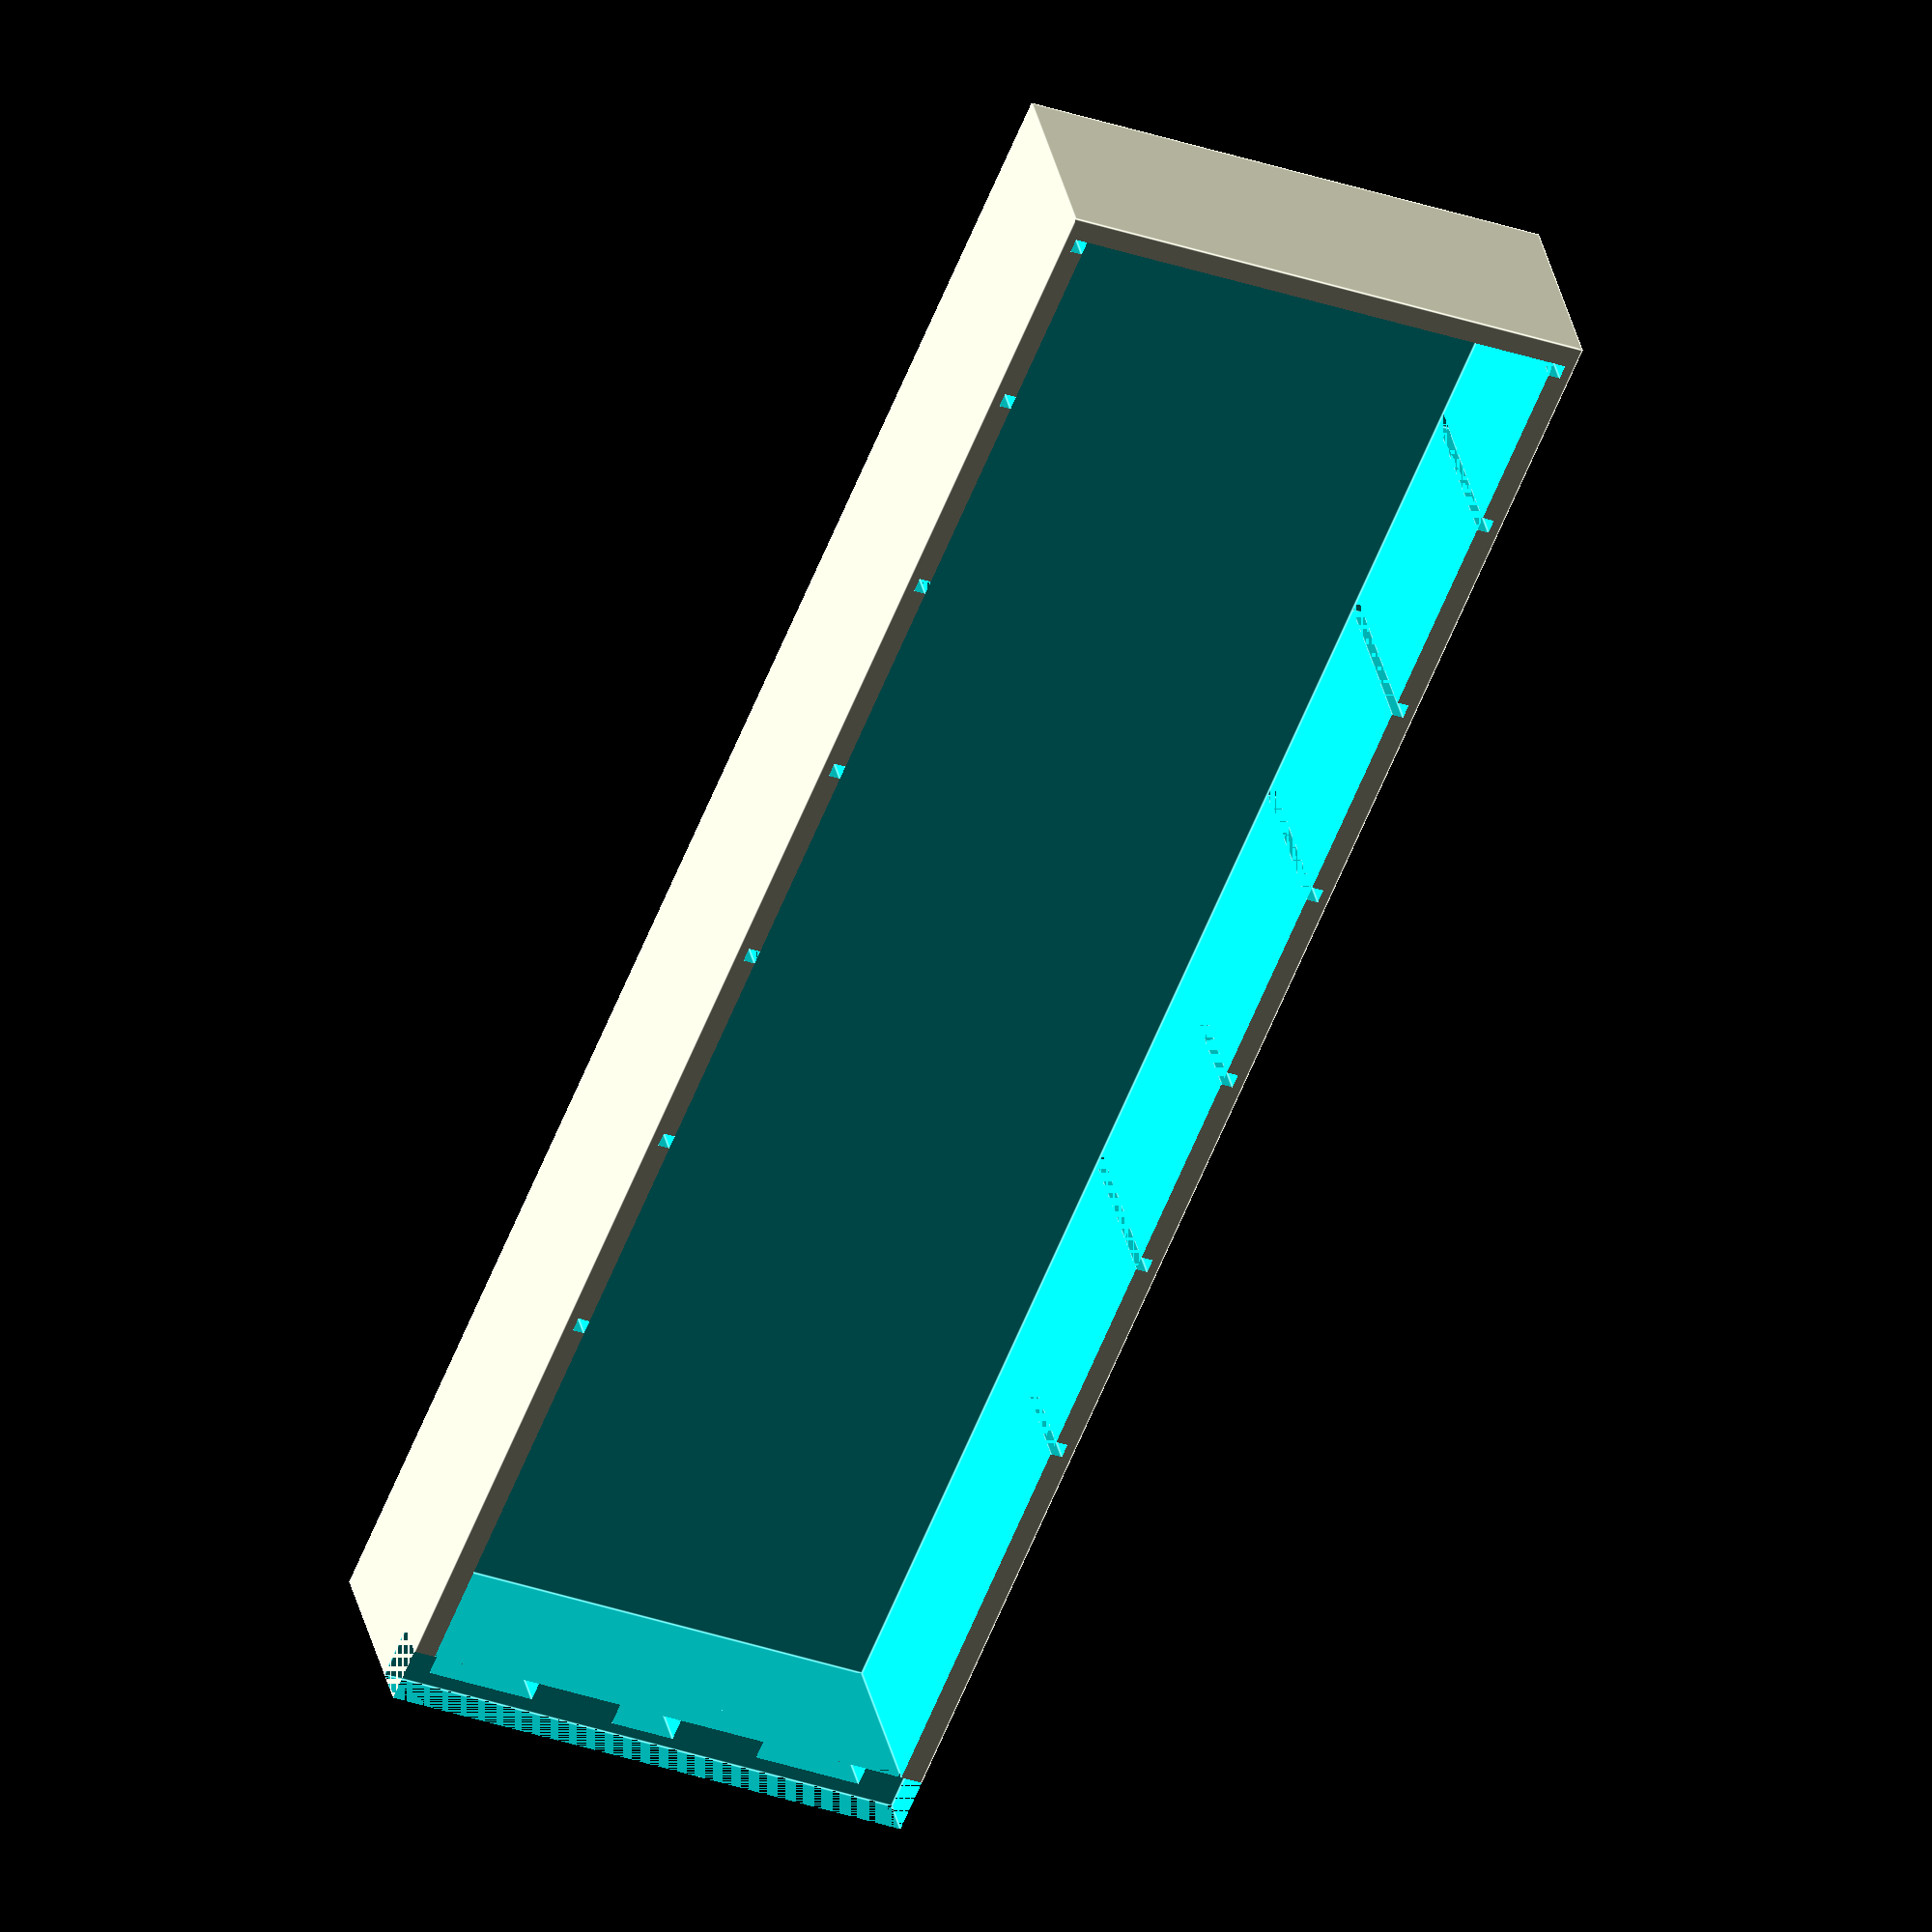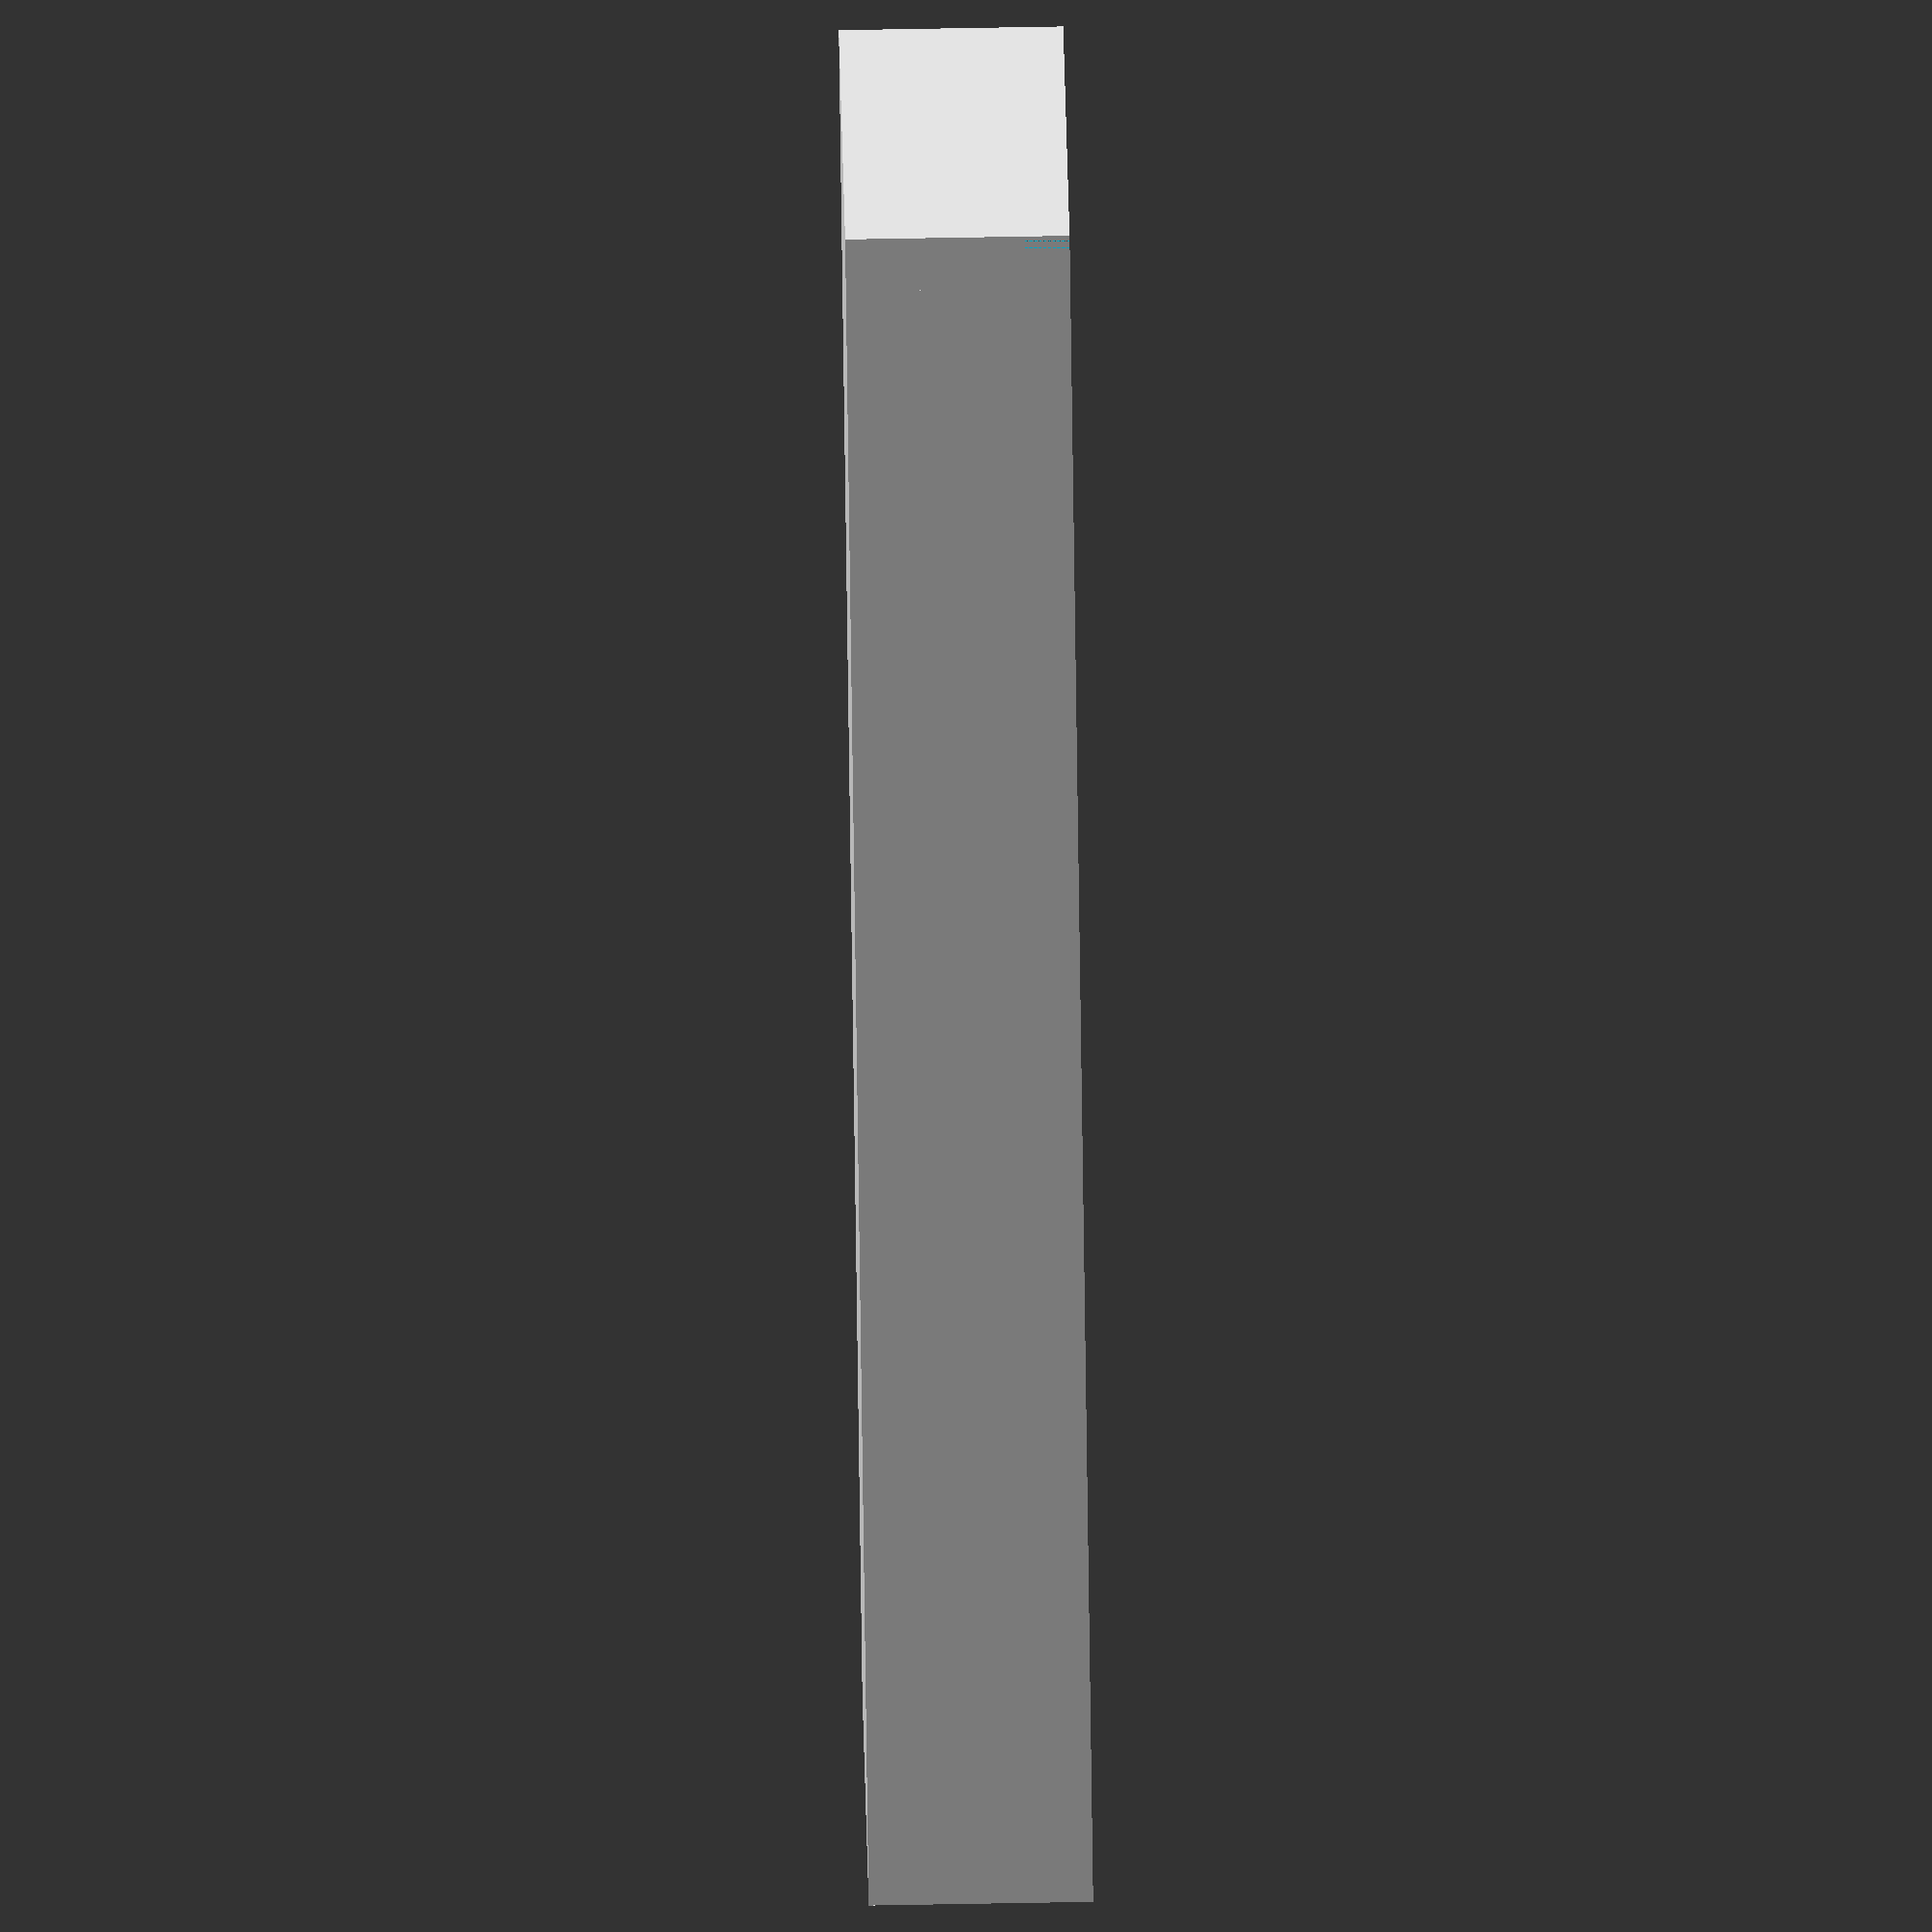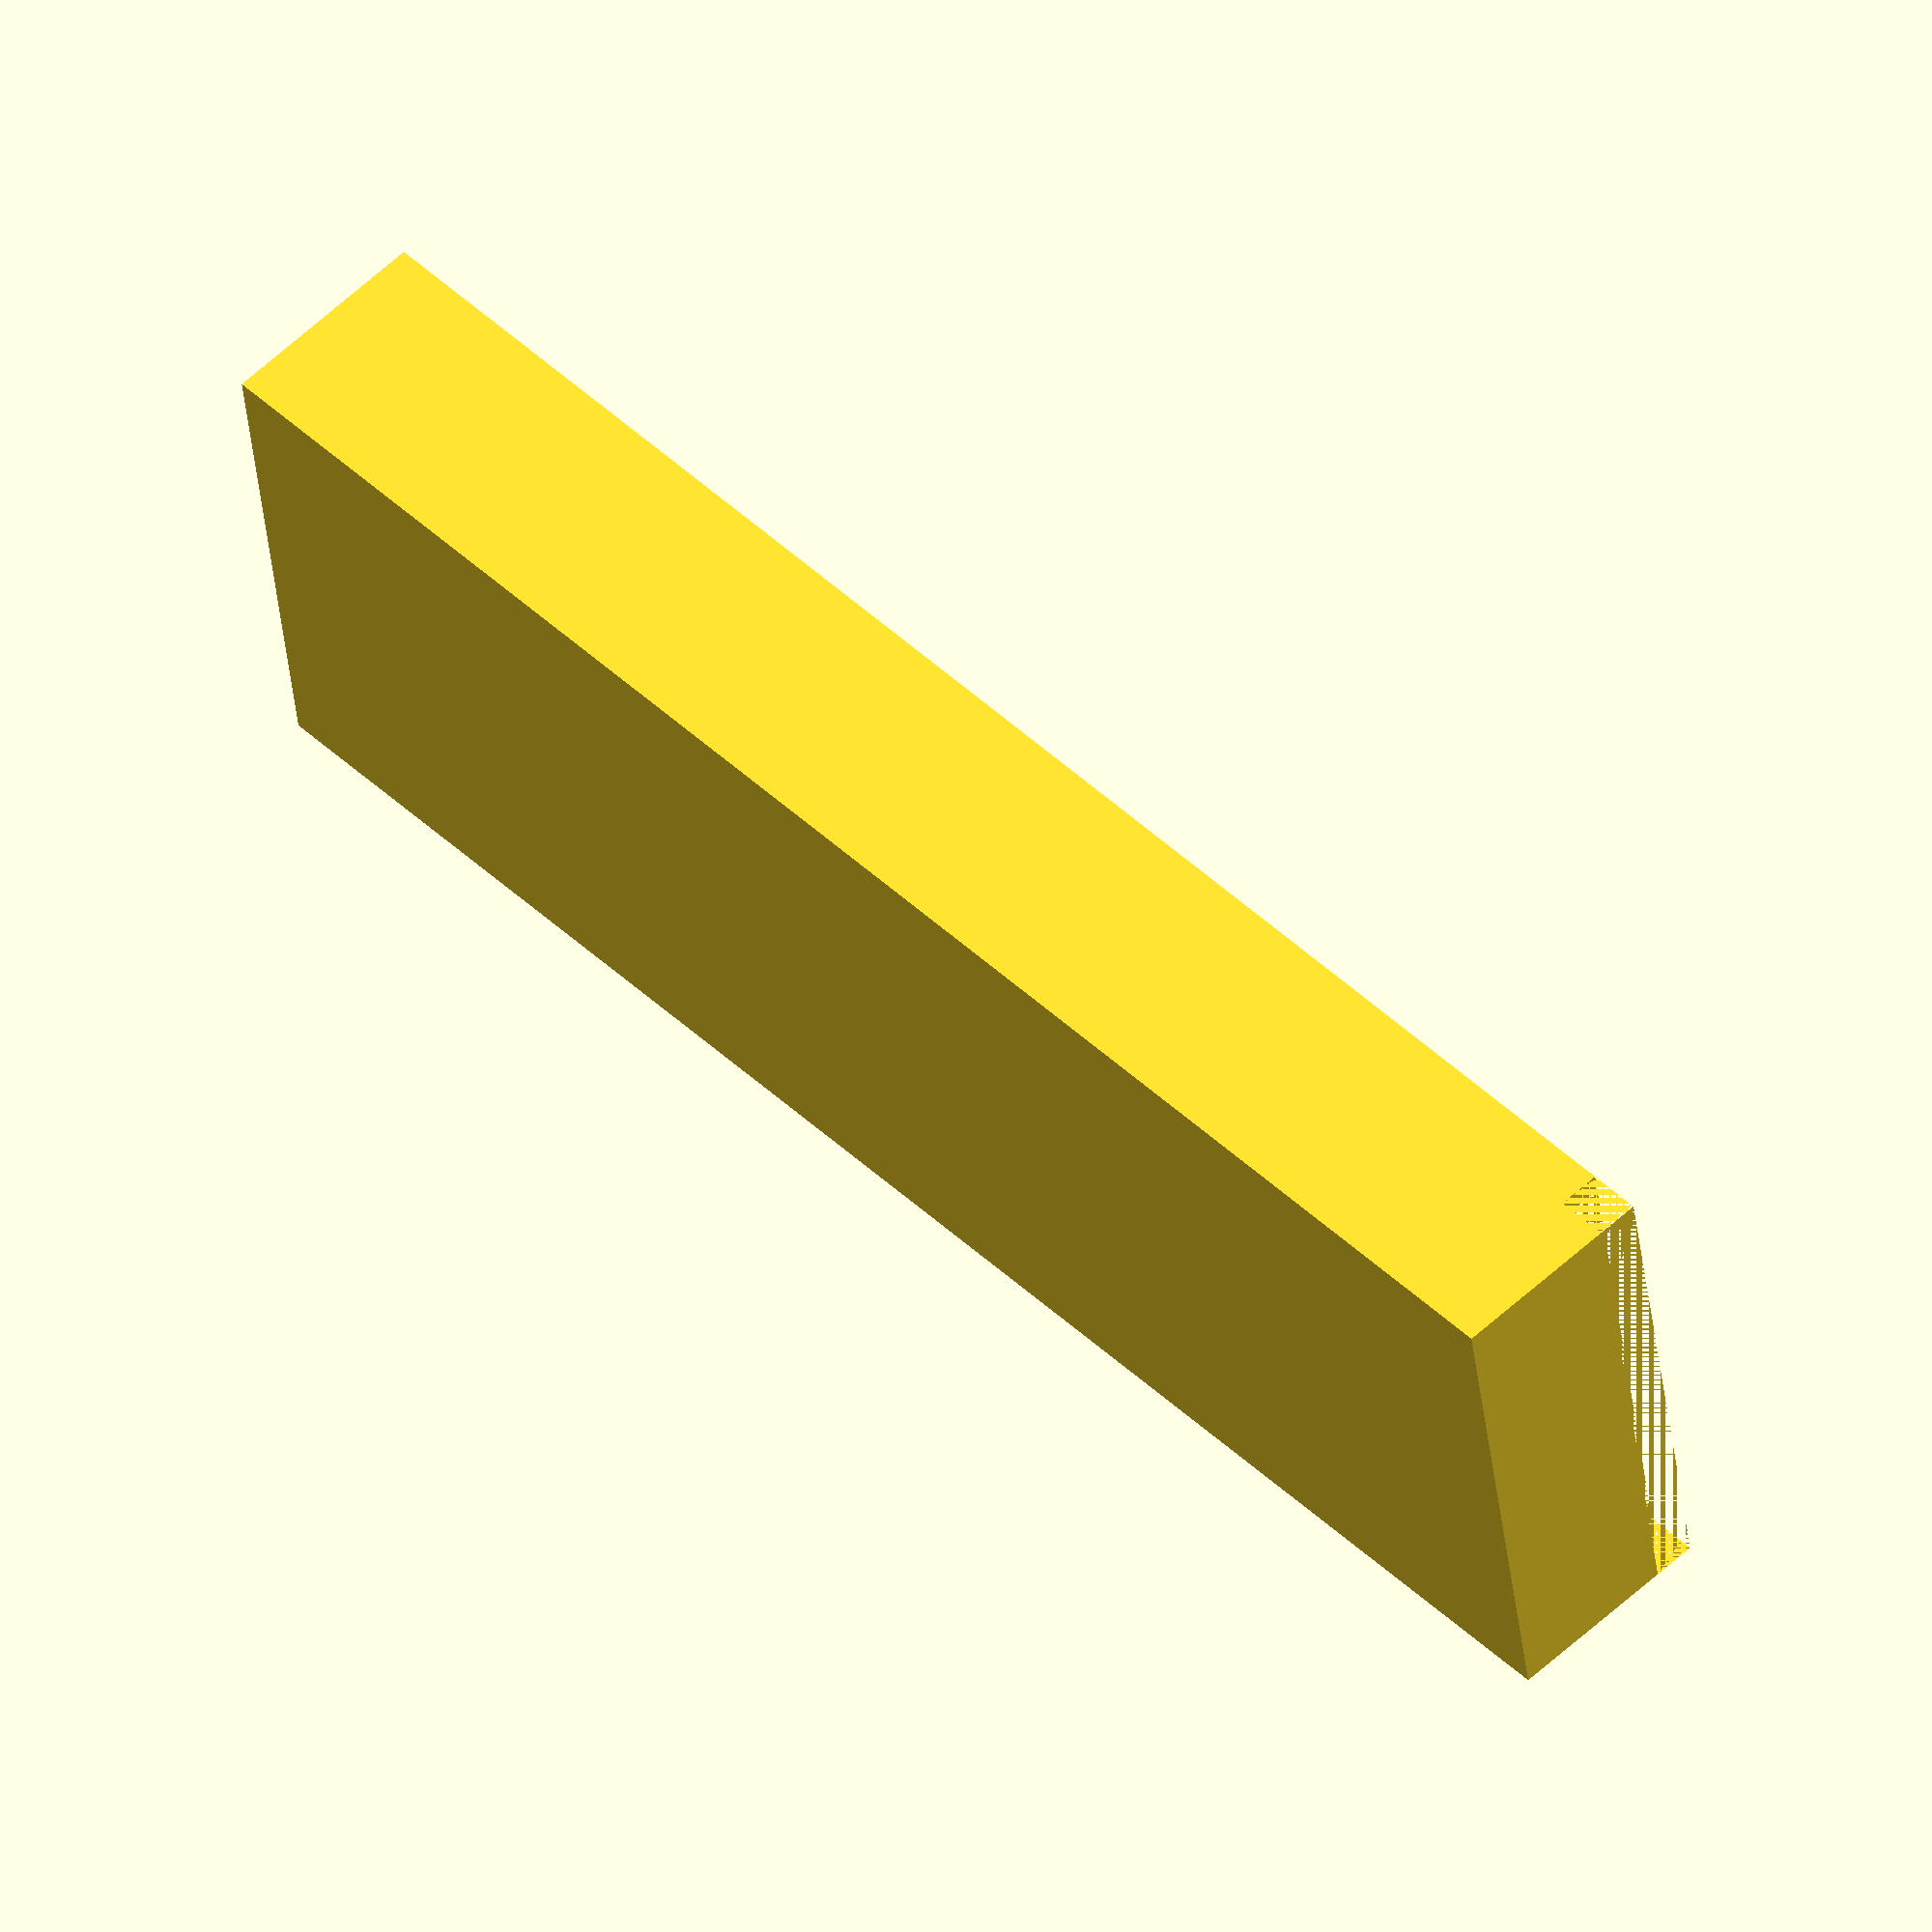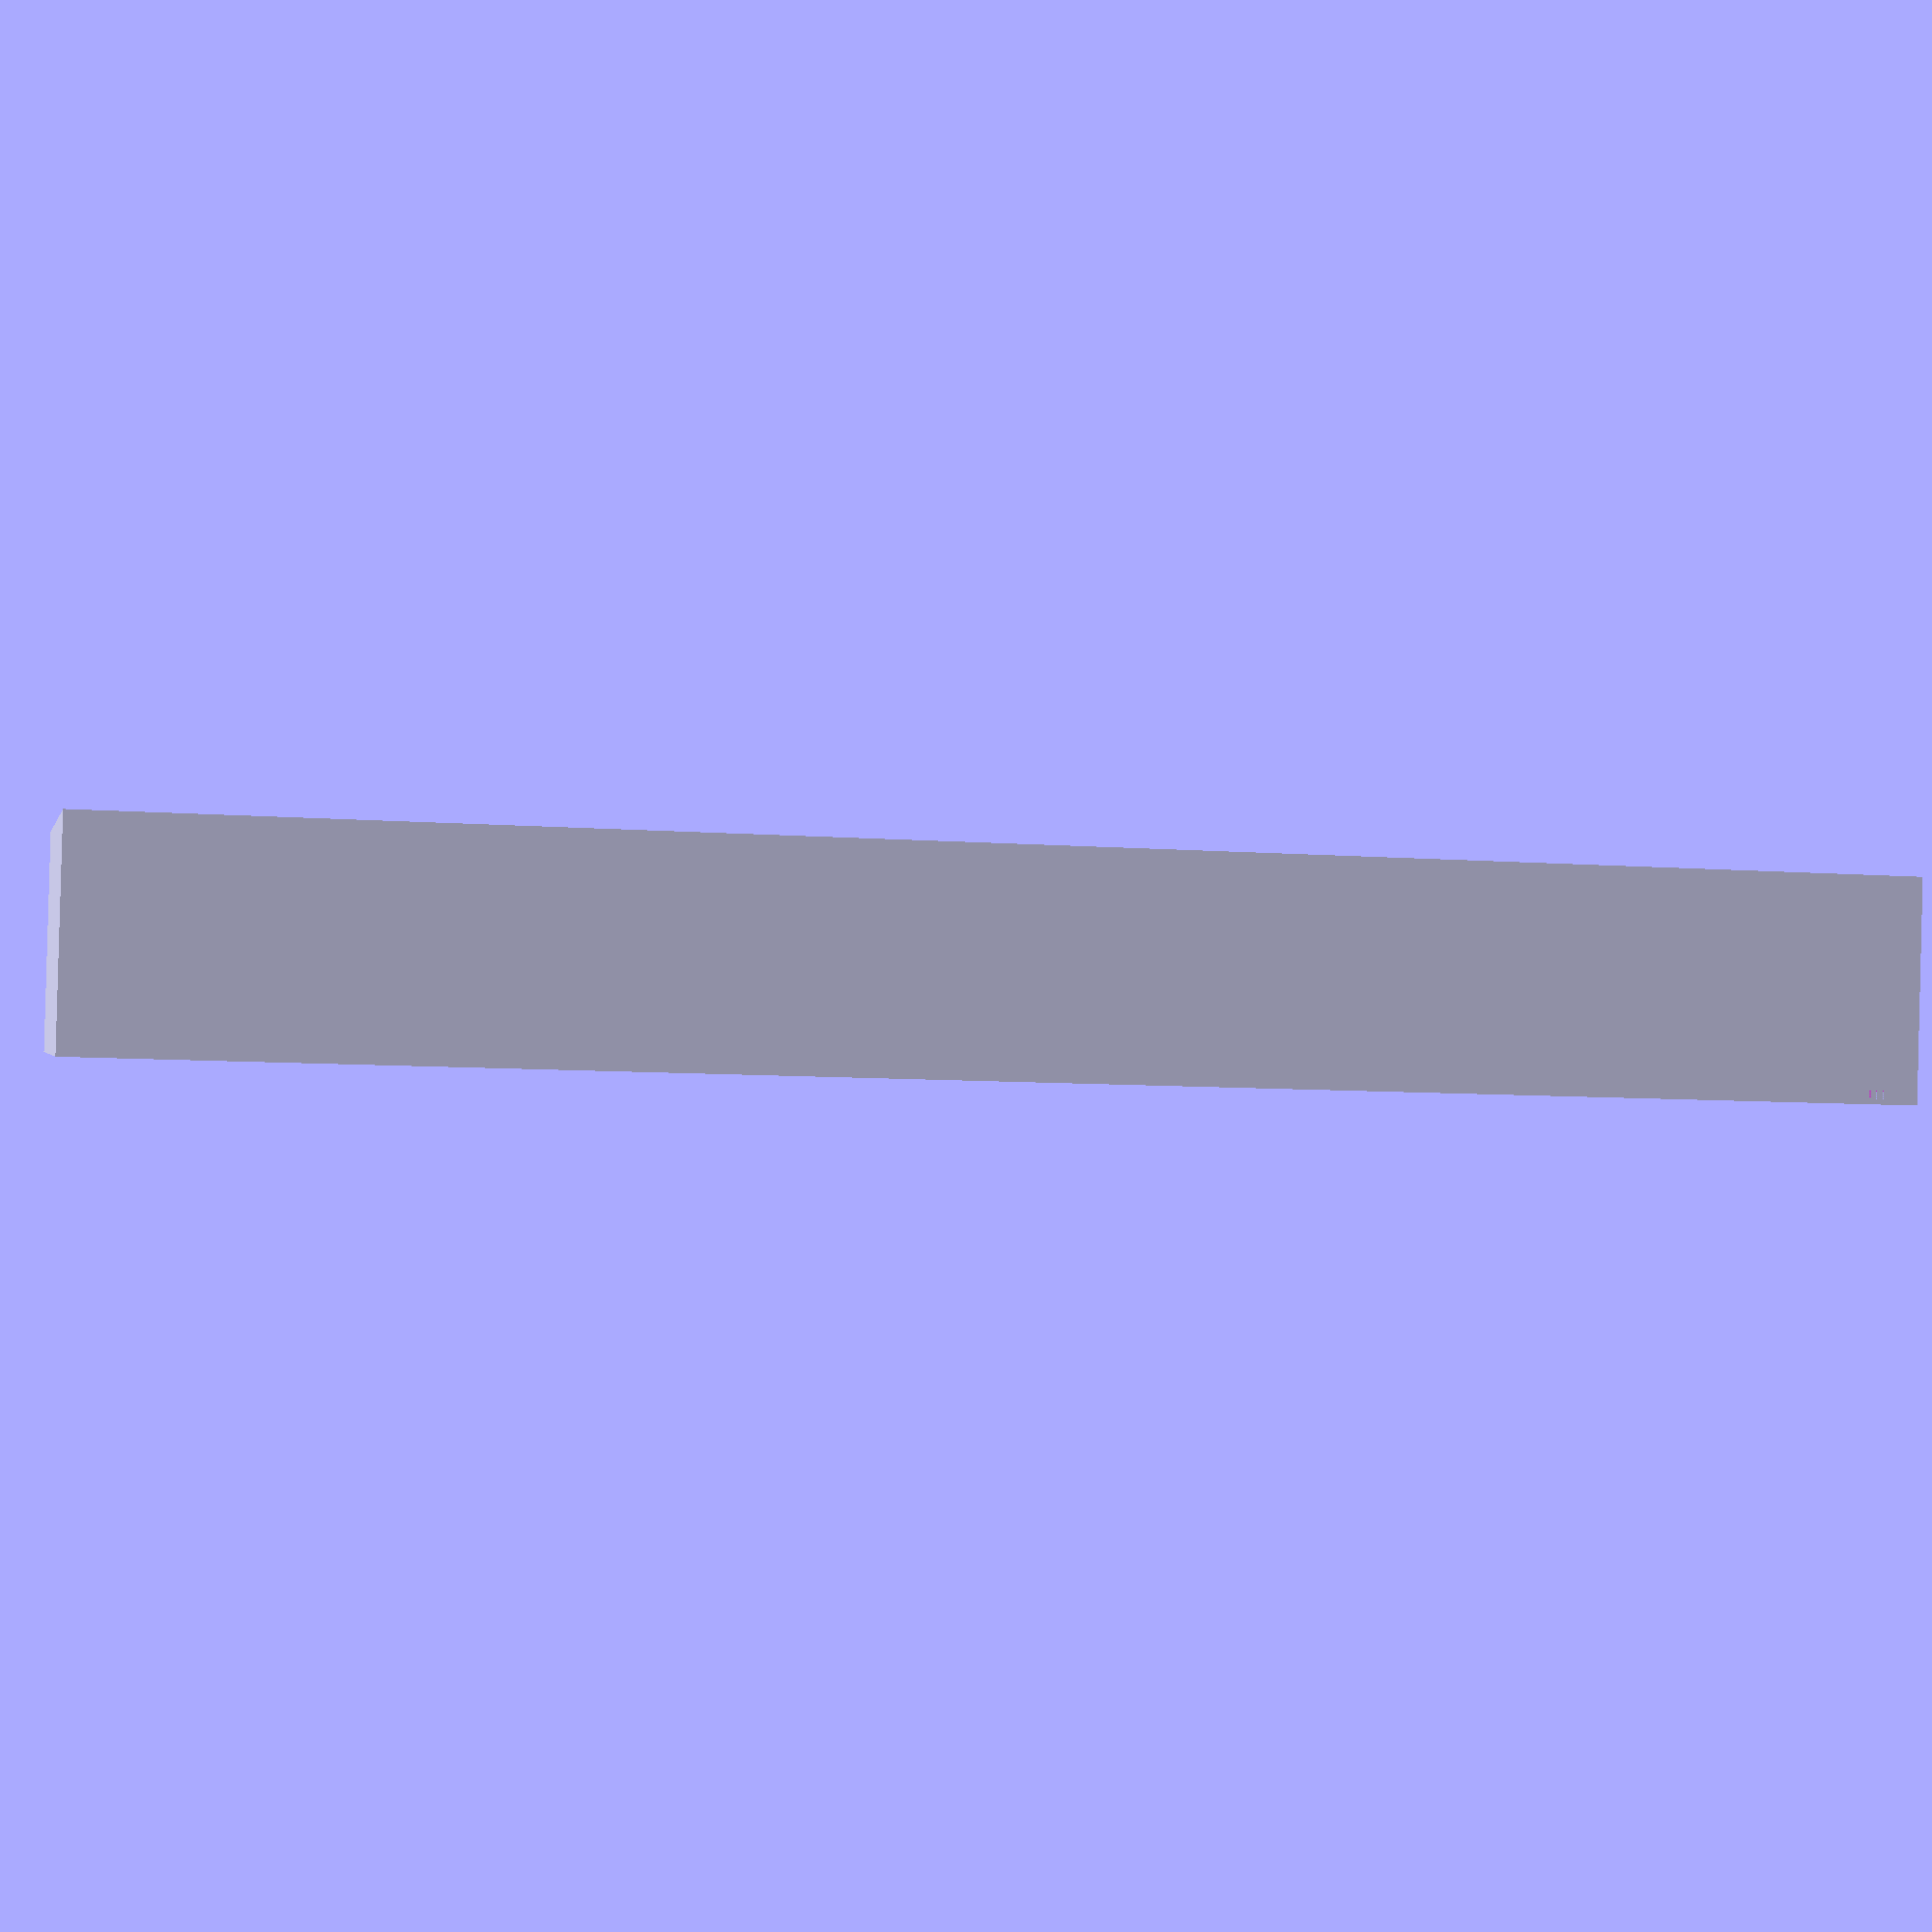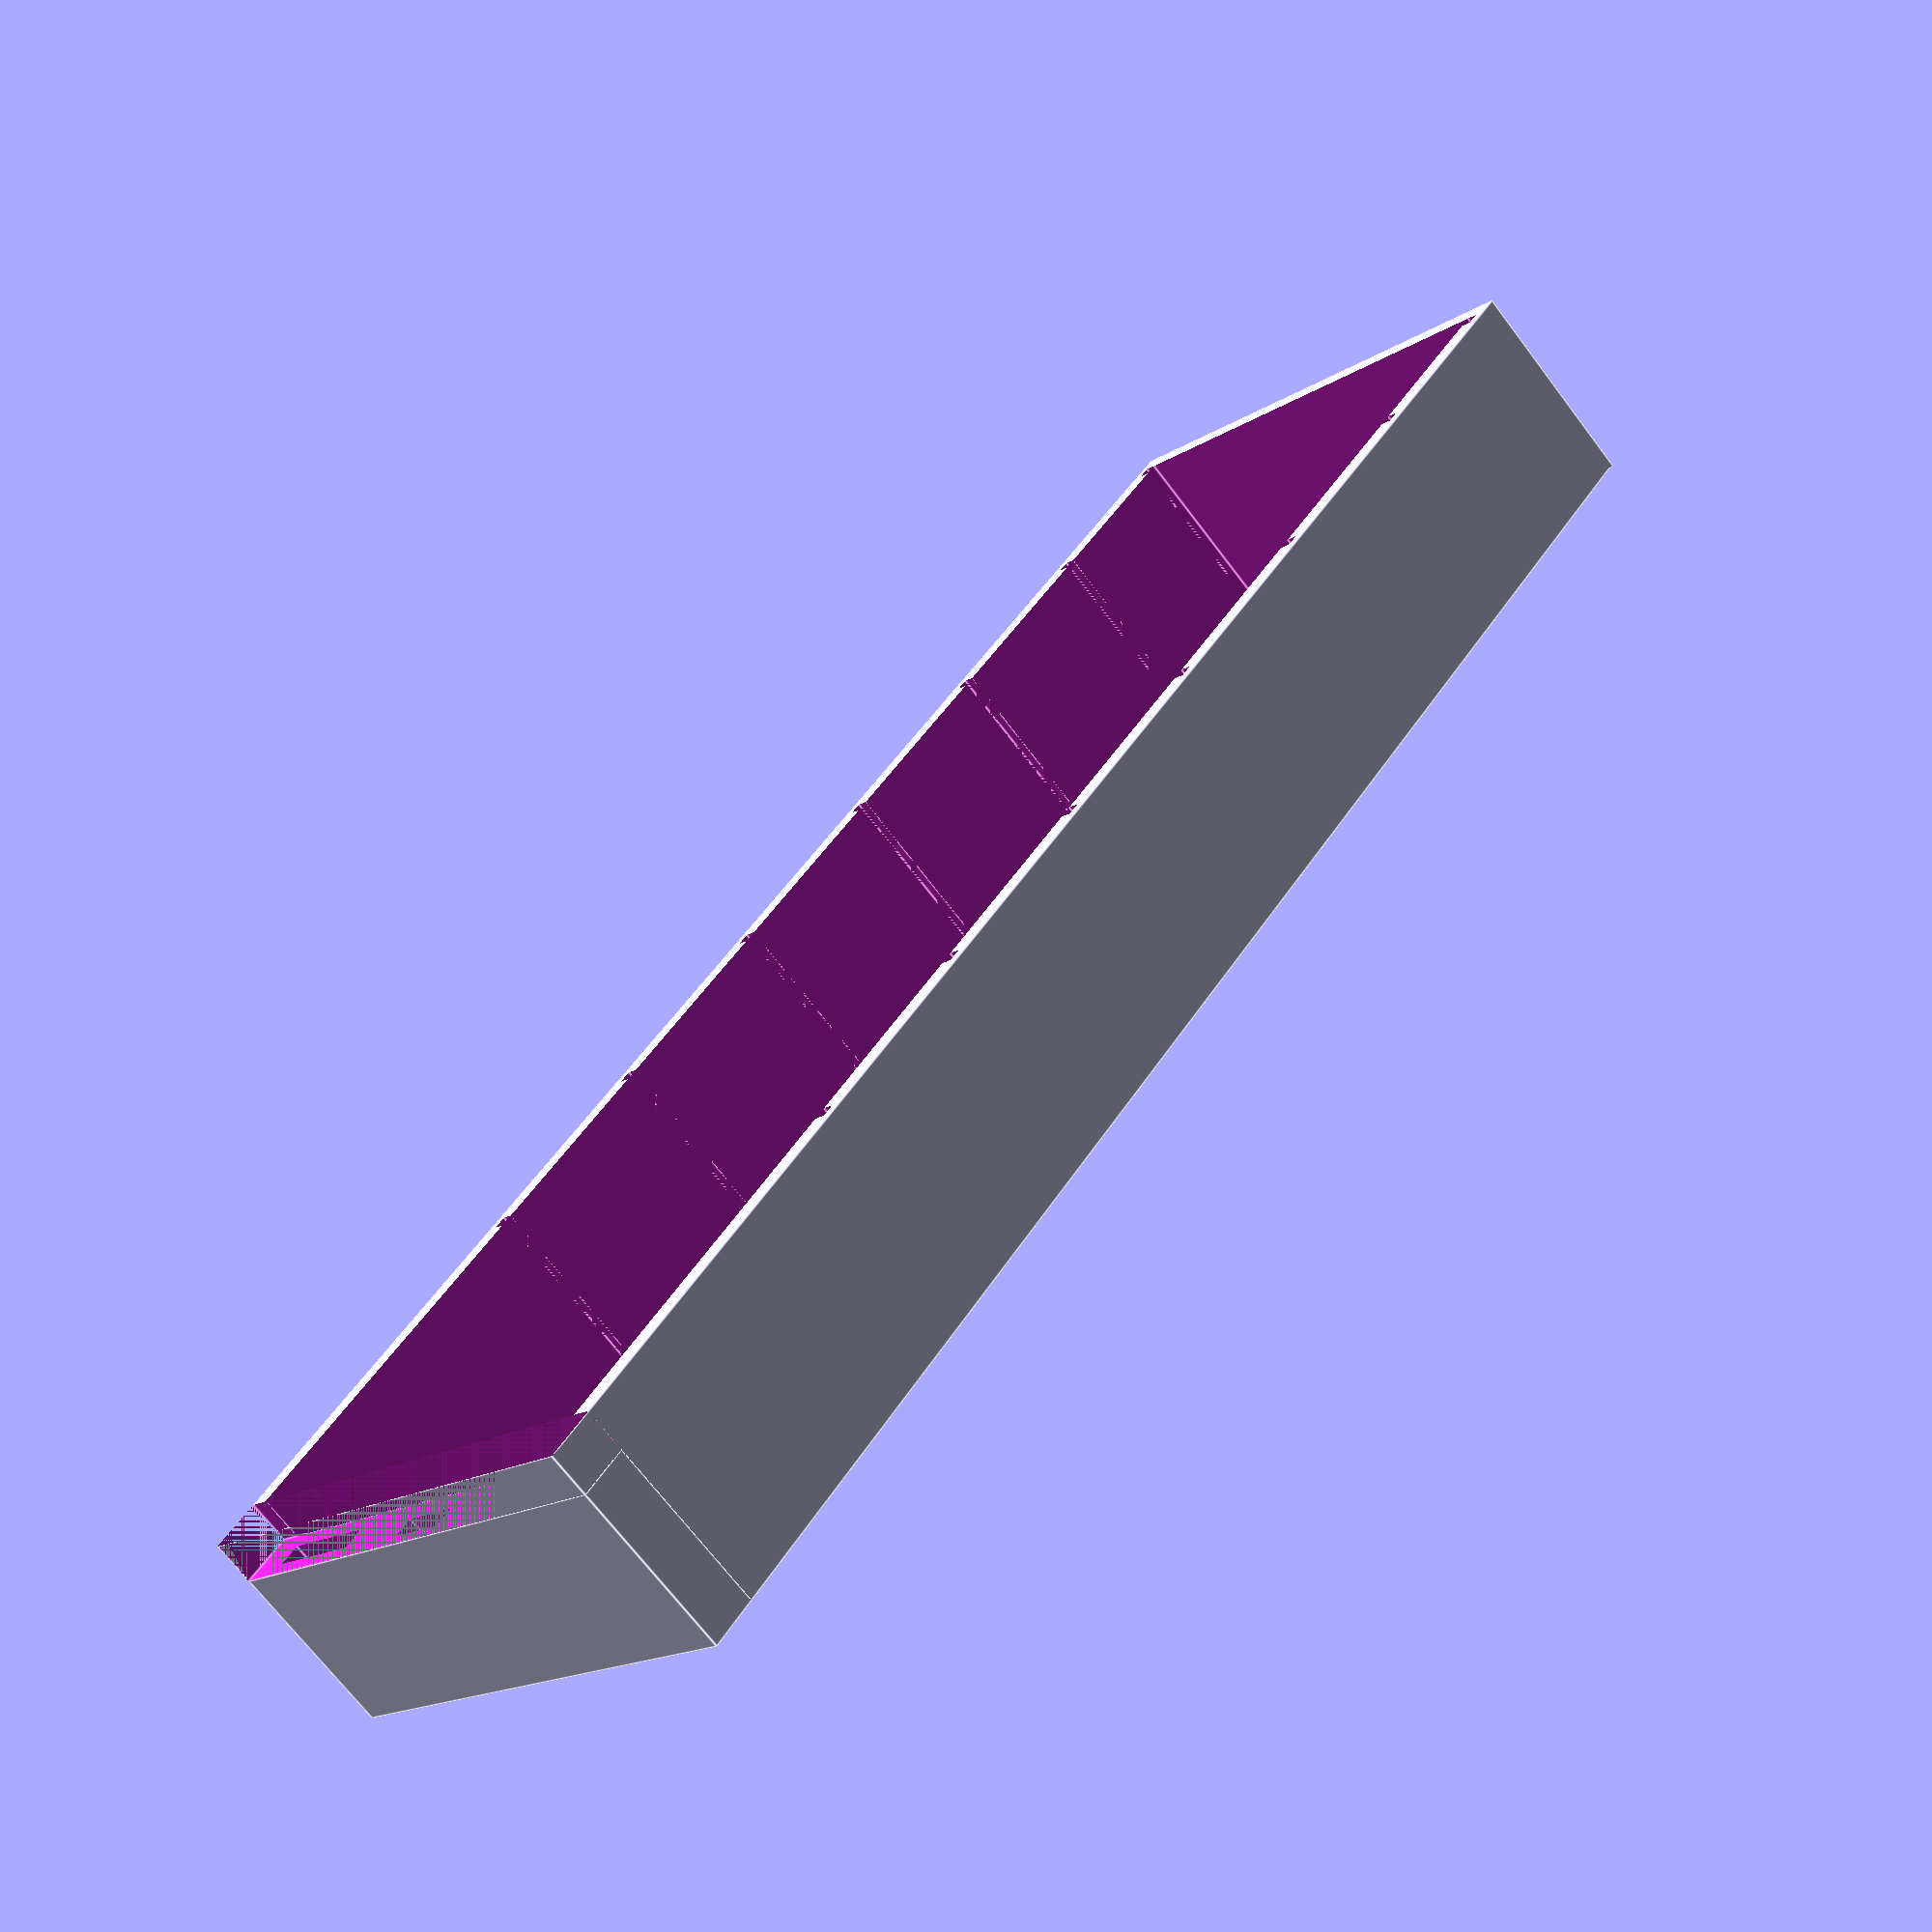
<openscad>
/*******************************************************/
// 1  = drawer
// 2  = base
// 3  = exterior front support
// 4  = exterior middle support
// 5  = exterior back support
// 6  = interior front support
// 7  = interior middle support
// 8  = interior back support
// 9  = drawer label
// 10 = side
// 11 = back 
// 12 = divider
// value from 1 to 12. Change to make all the necessary models for the storage system
MODEL_TO_MAKE = 1;

// exterior depth of drawer
DRAWER_DEPTH           = 160; 
// exterior width of drawer
DRAWER_WIDTH           = 50;   
// exterior height of drawer front including label
DRAWER_FRONT_HEIGHT    = 80;  
// exterior height of drawer sides and back
DRAWER_SIDES_HEIGHT    = 20;  
// thickness of sides, back, and bottom of drawer
DRAWER_THICKNESS       = 2;
// thickness of front of drawer. Needs room for label tabs and magnet. Best not to edit
DRAWER_FRONT_THICKNESS = 5;
// will always add one to back, then at the depths below
DIVIDER_SLOTS = [40,60,80,100, 120, 140];

// thickness of the dividers that can be placed in the drawer, will add tolerance when created
DIVIDER_THICKNESS = 1.2;
// Extra space for divider to slide into slots in drawer
DIVIDER_TOLERANCE = 0.1;
// distance divider slot will extend into sides of drawer, will add tolerance when created
DIVIDER_DEPTH = 1;
// height of the divider
DIVIDER_HEIGHT = 50;

// extra space for the label to slide into the tabs in the front of drawer
LABEL_TAB_EXTRA_SPACE  = 0.1;

// multiplied by DRAWER_FRONT_HEIGHT to determine height of label
LABEL_AS_PCT_OF_DRAWER = 0.8;
// height of the tab that will slide into the front of drawer
LABEL_TAB_HEIGHT       = 10;
// thickness of tab that will slide into front of drawer
LABEL_TAB_THICKNESS    = 2;
// width of the tab that will slide into front of drawer
LABEL_TAB_WIDTH        = 10;
// distance from the side of the label to the start of the tab
LABEL_TAB_SIDE_OFFSET  = 4;
//distance from the front of the label to the start of the tab
LABEL_TAB_FRONT_OFFSET = 1.4;

// total distance between drawer and supports to its sides
DRAWER_HORIZONTAL_TOLERANCE = 1;
// total distance between drawer and the bases above and below
DRAWER_VERTICAL_TOLERANCE   = 1;
// total distance between drawer and front of base below/above and supports behind
DRAWER_DEPTH_TOLERANCE      = 1;

// thickness of the bases
BASE_HEIGHT             = 5; 
// thickness of base interior. Support holes will not penetrate this interior section
BASE_INTERIOR_HEIGHT    = 1;
// Number of bases a drawer will span over its depth. Should be at least 2. 
BASES_PER_DRAWER        = 2;
// Save some filament by removing an interior rectangle from the base
BASE_REMOVAL_PERCENTAGE = .60;

// Thickness of side and back plates that slide between supports. These parts are solely aesthetic. Value must be less than 3.
SIDE_BACK_THICKNESS = 1.2;

//Provide a way to pull the drawer. Value of 0, 1, 2, 3: 3 = protrusion  2= centered hole for a knob, 1= slot for a magnet, 0=none
PULL_TYPE = 1;

// if PULL_TYPE == 1, make a slot to fit a magnet with this width or diameter
MAGNET_WIDTH  = 6;
// if PULL_TYPE == 1, make a slot to fit a magnet with this thickness
MAGNET_HEIGHT = 2;
// if PULL_TYPE == 1, make a slot that extends down to this distance from bottom of drawer
MAGNET_HEIGHT_OFFSET = 4;

// if PULL_TYPE == 2, make a hole of this diameter
KNOB_HOLE_DIAMETER = 8;
// if PULL_TYPE == 2, the height of center of knob hole from bottom of  drawer
KNOB_HOLE_HEIGHT = 12;
// if PULL_TYPE == 2, add a square inside the drawer of this size
KNOB_SQUARE_SIZE = 10;
// if PULL_TYPE == 2, add a square inside the drawer of this depth
KNOB_SQUARE_DEPTH = 1.2;

// if PULL_TYPE == 3, width of drawer base protrusion
PROTRUSION_WIDTH = 20;
// if PULL_TYPE == 3, height of drawer base protrusion
PROTRUSION_HEIGHT = 6;
// if PULL_TYPE == 3, depth of drawer base protrusion
PROTRUSION_DEPTH = 4;
// if PULL_TYPE == 3, percent of protrusion hollowed out
PROTRUSION_HOLLOW_PCT = 0.6;
 

// List of text to engrave on the drawer label. Each element in list is a list of 4 values:  [text, size of text, font, distance from bottom of label to font base]
TEXTS = [
         ["MLB", 12, "Arial", 40], 
         ["1986", 8, "Arial", 14]
        ];
// Depth to engrave the text into the label.
TEXT_DEPTH = 0.6;


/***************************************************************/

//do not edit
SUPPORT_DEPTH = 9.8;
// do not edit
SUPPORT_WIDTH = 6;


// The set 2D profile for all supports
module profile()
{
    square([1.5,SUPPORT_DEPTH]);
    translate([1.5,0,0]) 
        square([3, 5.8]);
    translate([4.5,0,0]) 
        square([1.5,SUPPORT_DEPTH]);
}

module support_exterior_front(height)
{
    translate([1,1,0]) 
        cube([4,4,height+4]);
    translate([0,0,2]) 
        linear_extrude(height)
            profile();
    
}

module support_exterior_middle(height)
{
    support_exterior_front(height);
    rotate(180) 
        translate([-SUPPORT_WIDTH,0,0]) 
            support_exterior_front(height);
}

module support_interior_middle(height)
{
    support_exterior_middle(height);
    translate([SUPPORT_WIDTH,0,0]) 
        support_exterior_middle(height);
}

module support_interior_front(height)
{
    support_exterior_front(height);
    translate([SUPPORT_WIDTH,0,0]) 
        support_exterior_front(height);
}

module support_exterior_back(height)
{
   support_exterior_front(height);
   rotate(90)
        translate([0,-SUPPORT_WIDTH,0])
            support_exterior_front(height);
}

module support_interior_back(height)
{
    support_exterior_back(height);
    rotate(270)
        translate([-SUPPORT_WIDTH,SUPPORT_WIDTH,0])
            support_exterior_back(height);
}

// Base is two halves with holes and an interior.
module base_half(width, depth, height)
{
    
    difference(){
        cube([width, depth, height]);
        translate([1,1,0])
            cube([2,2,height]);
        translate([width-3,1,0])
            cube([2,2,height]);
        translate([width-3,depth-3,0])
            cube([2,2,height]);
        translate([1,depth-3,0])
            cube([2,2,height]);
    }    
}

module base(width, depth)
{
    h = (BASE_HEIGHT - BASE_INTERIOR_HEIGHT) / 2;
    base_half(width, depth, h);
    difference()
    {
        union(){
            translate([0, 0, h])
                cube([width,depth,BASE_INTERIOR_HEIGHT]); 
            translate([0,0,BASE_INTERIOR_HEIGHT + h])
                base_half(width,depth, h );
            
        }
        // remove a section of base to save filament
        translate([(width - width*BASE_REMOVAL_PERCENTAGE)/2,
                   (depth - depth*BASE_REMOVAL_PERCENTAGE) / 2,
                   0 ])
           cube([width*BASE_REMOVAL_PERCENTAGE,
                depth*BASE_REMOVAL_PERCENTAGE,
                10]);
    }
}

module drawer(width, depth, height, side_height, thickness, front_thickness)
{
    magnet_x = (width - MAGNET_WIDTH) / 2;
    label_z = height - (height*LABEL_AS_PCT_OF_DRAWER);
    
    difference(){
        union(){
            
            cube([width, depth, side_height]);
            cube([width, front_thickness, label_z]);
            
            // protrusion
            if (PULL_TYPE == 3)
            {
                translate([(width - PROTRUSION_WIDTH)/2, -PROTRUSION_DEPTH, 0])
                    cube([PROTRUSION_WIDTH, PROTRUSION_DEPTH, PROTRUSION_HEIGHT]);
            }
        }
        // hollow it out
        translate([thickness, front_thickness, thickness])
            cube([width - (2 * thickness), 
                  depth - thickness - front_thickness, 
                  side_height]);
        // remove excess from where label will go
        translate([0, 0, label_z])
            cube([width, front_thickness, height]);
        // magnet slot
        if (PULL_TYPE == 1)
            translate([magnet_x, 1, MAGNET_HEIGHT_OFFSET ])
                cube([MAGNET_WIDTH, MAGNET_HEIGHT, label_z]);
        // knob hole
        if (PULL_TYPE == 2)
        {
            translate([width/2, 0, KNOB_HOLE_HEIGHT])
                rotate([270,0,0])
                    cylinder(h=front_thickness+1, d=KNOB_HOLE_DIAMETER);
            translate([width/2, front_thickness - KNOB_SQUARE_DEPTH/2, KNOB_HOLE_HEIGHT])
                rotate([0,45,0])
                      cube([KNOB_SQUARE_SIZE, KNOB_SQUARE_DEPTH, KNOB_SQUARE_SIZE], true);
        }
        // protrusion
        if (PULL_TYPE == 3)
        {
            translate([(width - PROTRUSION_WIDTH*PROTRUSION_HOLLOW_PCT)/2, 
                        -PROTRUSION_DEPTH*PROTRUSION_HOLLOW_PCT, 
                        PROTRUSION_HEIGHT -PROTRUSION_HEIGHT*PROTRUSION_HOLLOW_PCT])
                cube([PROTRUSION_WIDTH*PROTRUSION_HOLLOW_PCT, 
                      PROTRUSION_DEPTH*PROTRUSION_HOLLOW_PCT, 
                      PROTRUSION_HEIGHT*PROTRUSION_HOLLOW_PCT]);
        }
        // label tab left slot
        translate([(LABEL_TAB_SIDE_OFFSET - LABEL_TAB_EXTRA_SPACE), 
                   (LABEL_TAB_FRONT_OFFSET - LABEL_TAB_EXTRA_SPACE), 
                   label_z - LABEL_TAB_HEIGHT - LABEL_TAB_EXTRA_SPACE])
            cube([LABEL_TAB_WIDTH + LABEL_TAB_EXTRA_SPACE, 
                  LABEL_TAB_THICKNESS + LABEL_TAB_EXTRA_SPACE, 
                  height]);
        //label tab right slot
        translate([width - LABEL_TAB_SIDE_OFFSET - LABEL_TAB_WIDTH + LABEL_TAB_EXTRA_SPACE, 
                   LABEL_TAB_FRONT_OFFSET - LABEL_TAB_EXTRA_SPACE, 
                   label_z - LABEL_TAB_HEIGHT - LABEL_TAB_EXTRA_SPACE])
            cube([LABEL_TAB_WIDTH + LABEL_TAB_EXTRA_SPACE, 
                  LABEL_TAB_THICKNESS + LABEL_TAB_EXTRA_SPACE, 
                  height]);
        // back divider slot left
        translate([thickness - DIVIDER_DEPTH - DIVIDER_TOLERANCE,
                   depth - thickness - DIVIDER_THICKNESS - DIVIDER_TOLERANCE, 
                   thickness])
            cube([DIVIDER_DEPTH + DIVIDER_TOLERANCE, 
                  DIVIDER_THICKNESS + DIVIDER_TOLERANCE, 
                  side_height]);
        // back divider slot right
        translate([width - thickness,
                   depth-thickness - DIVIDER_THICKNESS - DIVIDER_TOLERANCE, 
                   thickness])
            cube([DIVIDER_DEPTH + DIVIDER_TOLERANCE, 
                  DIVIDER_THICKNESS + DIVIDER_TOLERANCE, 
                  side_height]);               
        // other divider slots
        for (d = DIVIDER_SLOTS)
        {
            // left side
            translate([thickness - DIVIDER_DEPTH - DIVIDER_TOLERANCE, d, thickness])
                cube([DIVIDER_DEPTH + DIVIDER_TOLERANCE, 
                     DIVIDER_THICKNESS + DIVIDER_TOLERANCE, 
                     side_height]);
            // right side
            translate([width - thickness, d, thickness])
                cube([DIVIDER_DEPTH + DIVIDER_TOLERANCE, 
                     DIVIDER_THICKNESS + DIVIDER_TOLERANCE, 
                     side_height]); 
            
        }
        
        
    }
}

module drawer_label(width, thickness, height)
{
    
    difference(){
        union(){
            cube([width, height, thickness]);
            translate([LABEL_TAB_SIDE_OFFSET, -LABEL_TAB_HEIGHT, 0 ])
                cube([LABEL_TAB_WIDTH, LABEL_TAB_HEIGHT, LABEL_TAB_THICKNESS ]);
            translate([width - LABEL_TAB_SIDE_OFFSET - LABEL_TAB_WIDTH, 
                       -LABEL_TAB_HEIGHT, 0])
            cube([LABEL_TAB_WIDTH, LABEL_TAB_HEIGHT, LABEL_TAB_THICKNESS ]);
        }
        for (t = TEXTS)
            translate([width/2, t[3], thickness-TEXT_DEPTH])
            linear_extrude(TEXT_DEPTH) 
                text(t[0], t[1], t[2], halign="center");
    }
        
}

module side(base_depth, height)
{
    y = base_depth - (SUPPORT_WIDTH * 2) - 1; // 1 = tolerance
    cube([SIDE_BACK_THICKNESS, y, height]);
}

module back(base_width, height)
{
    x = base_width - (SUPPORT_WIDTH * 2) - 1; // 1 = tolerance
    cube([x, SIDE_BACK_THICKNESS, height]);
}

module divider()
{
    width = DRAWER_WIDTH - (2*DRAWER_THICKNESS) + (2*DIVIDER_DEPTH);
    fillet = width/4; //radius of fillet
    union()
    {
        cube([width, DIVIDER_THICKNESS, DIVIDER_HEIGHT-fillet]);
        hull()
        {
            rotate(90, [1,0,0])
            {
                translate([fillet, DIVIDER_HEIGHT-fillet, -DIVIDER_THICKNESS])
                    cylinder(h=DIVIDER_THICKNESS, r=fillet);
                translate([width - fillet, DIVIDER_HEIGHT-fillet, -DIVIDER_THICKNESS])
                    cylinder(h=DIVIDER_THICKNESS, r=fillet);
            }
        }
    }
}

/**************************************************/
// BEGIN

base_depth = (DRAWER_DEPTH + SUPPORT_WIDTH + DRAWER_DEPTH_TOLERANCE) / BASES_PER_DRAWER;
base_width = DRAWER_WIDTH + DRAWER_HORIZONTAL_TOLERANCE + (SUPPORT_WIDTH * 2);

support_height = DRAWER_FRONT_HEIGHT + DRAWER_VERTICAL_TOLERANCE;

if (MODEL_TO_MAKE == 1)
{
    drawer(DRAWER_WIDTH, DRAWER_DEPTH, DRAWER_FRONT_HEIGHT,
        DRAWER_SIDES_HEIGHT, DRAWER_THICKNESS, DRAWER_FRONT_THICKNESS); 
}
else if (MODEL_TO_MAKE == 2)
{
    base(base_width, base_depth);
}
else if (MODEL_TO_MAKE == 3)
{
    support_exterior_front(support_height);
}
else if (MODEL_TO_MAKE == 4)
{
    support_exterior_middle(support_height);
}
else if (MODEL_TO_MAKE == 5)
{
    support_exterior_back(support_height);
}
else if (MODEL_TO_MAKE == 6)
{
    support_interior_front(support_height);
}
else if (MODEL_TO_MAKE == 7)
{
    support_interior_middle(support_height);
}
else if (MODEL_TO_MAKE == 8)
{
    support_interior_back(support_height);
}
else if (MODEL_TO_MAKE == 9)
{
    thickness = LABEL_TAB_FRONT_OFFSET + LABEL_TAB_THICKNESS;
    height = DRAWER_FRONT_HEIGHT * LABEL_AS_PCT_OF_DRAWER;
    drawer_label(DRAWER_WIDTH, thickness, height);
}
else if (MODEL_TO_MAKE == 10)
{
    side(base_depth, support_height);
}
else if (MODEL_TO_MAKE == 11)
{
    back(base_width, support_height);
}
else if (MODEL_TO_MAKE == 12)
{
    divider();
}

</openscad>
<views>
elev=148.2 azim=202.8 roll=191.3 proj=o view=edges
elev=289.2 azim=228.9 roll=269.0 proj=o view=wireframe
elev=301.6 azim=98.4 roll=226.2 proj=o view=solid
elev=270.9 azim=281.8 roll=1.6 proj=p view=wireframe
elev=70.2 azim=39.3 roll=37.2 proj=p view=edges
</views>
